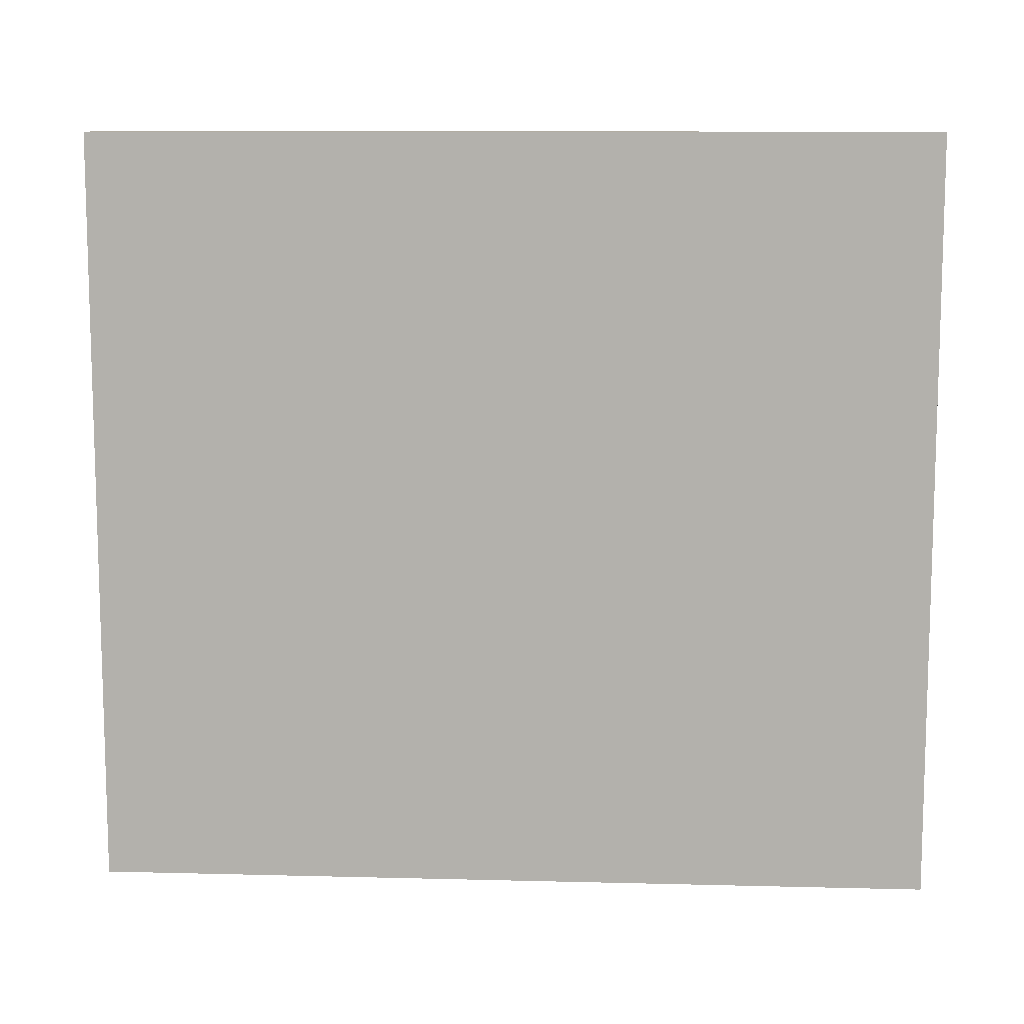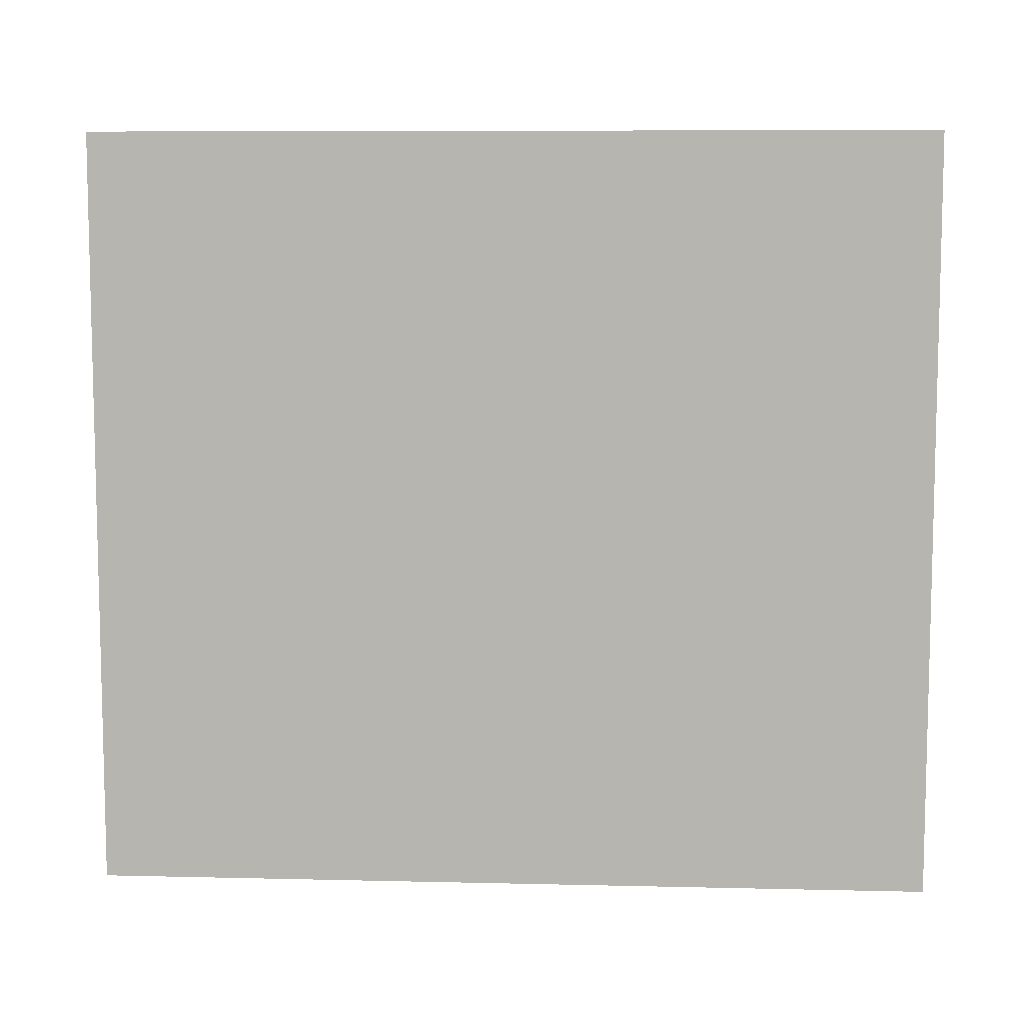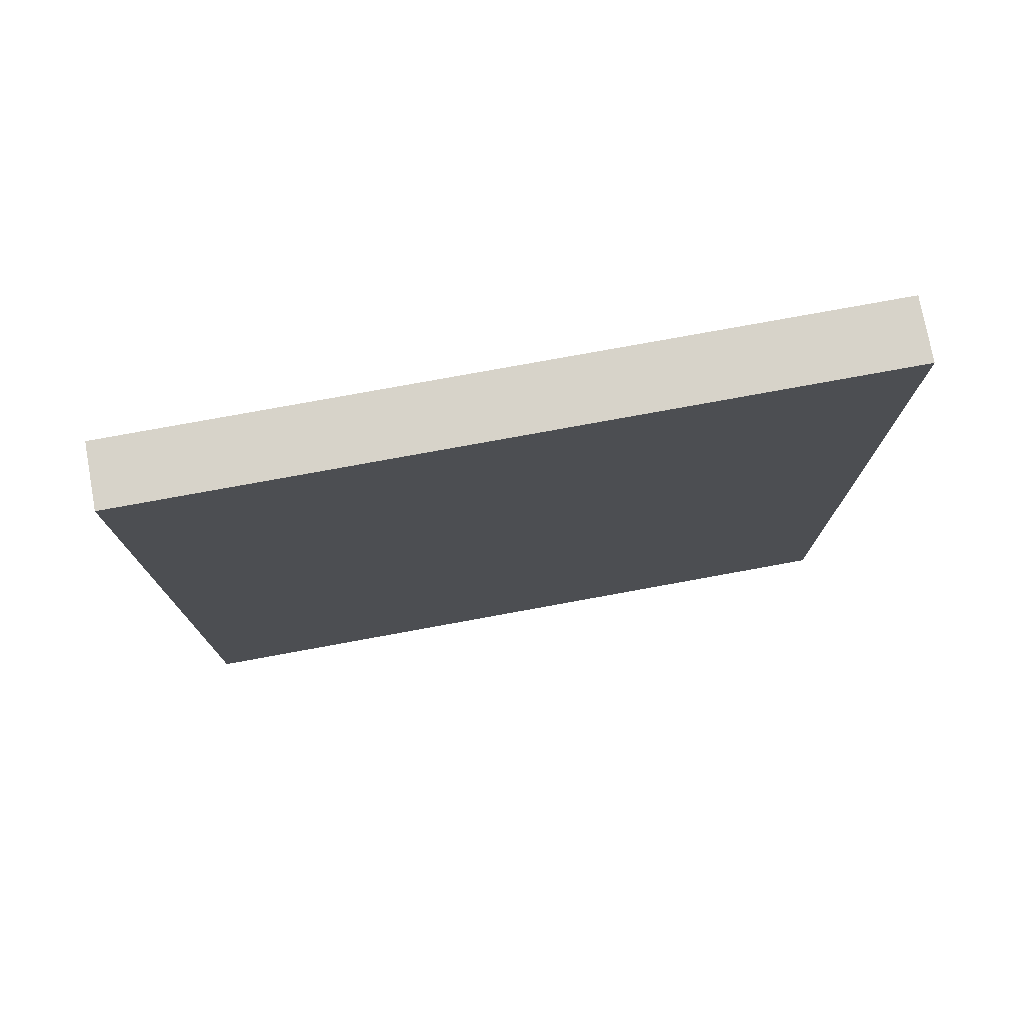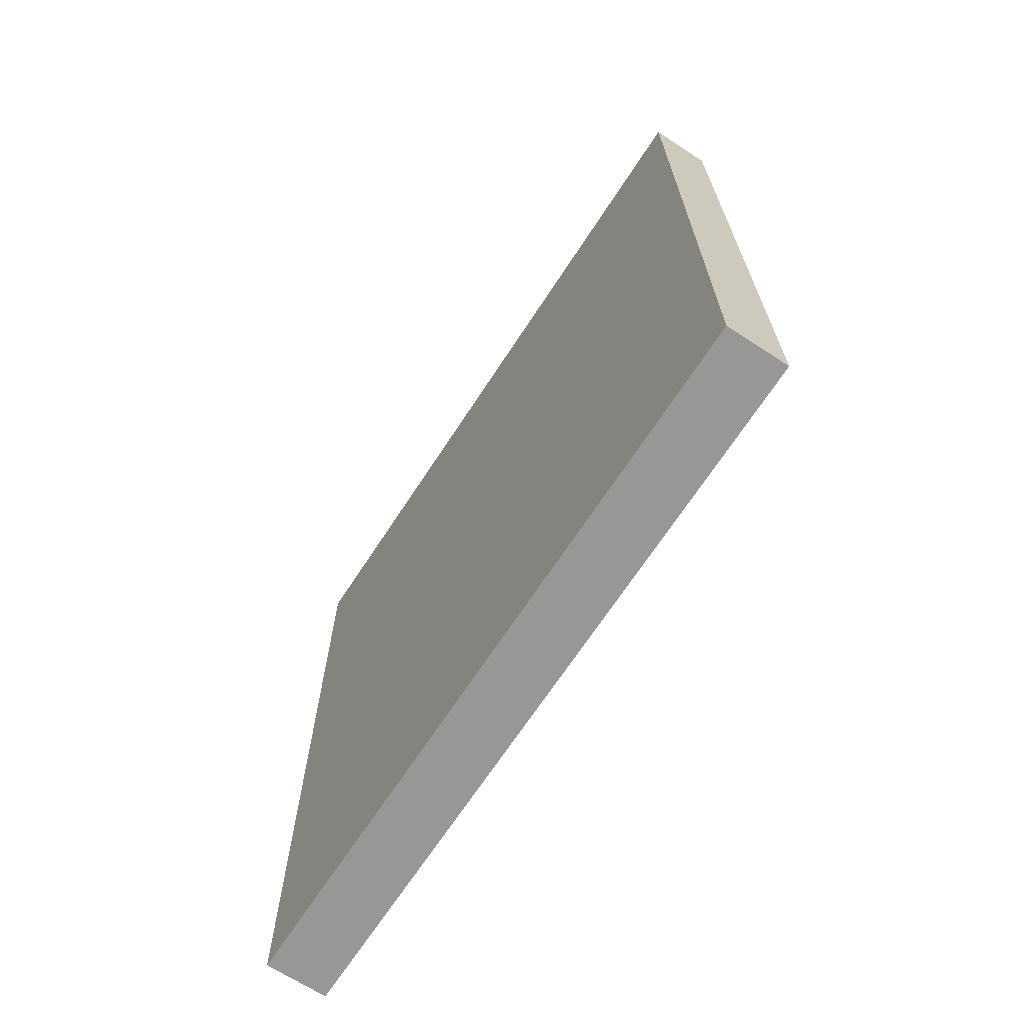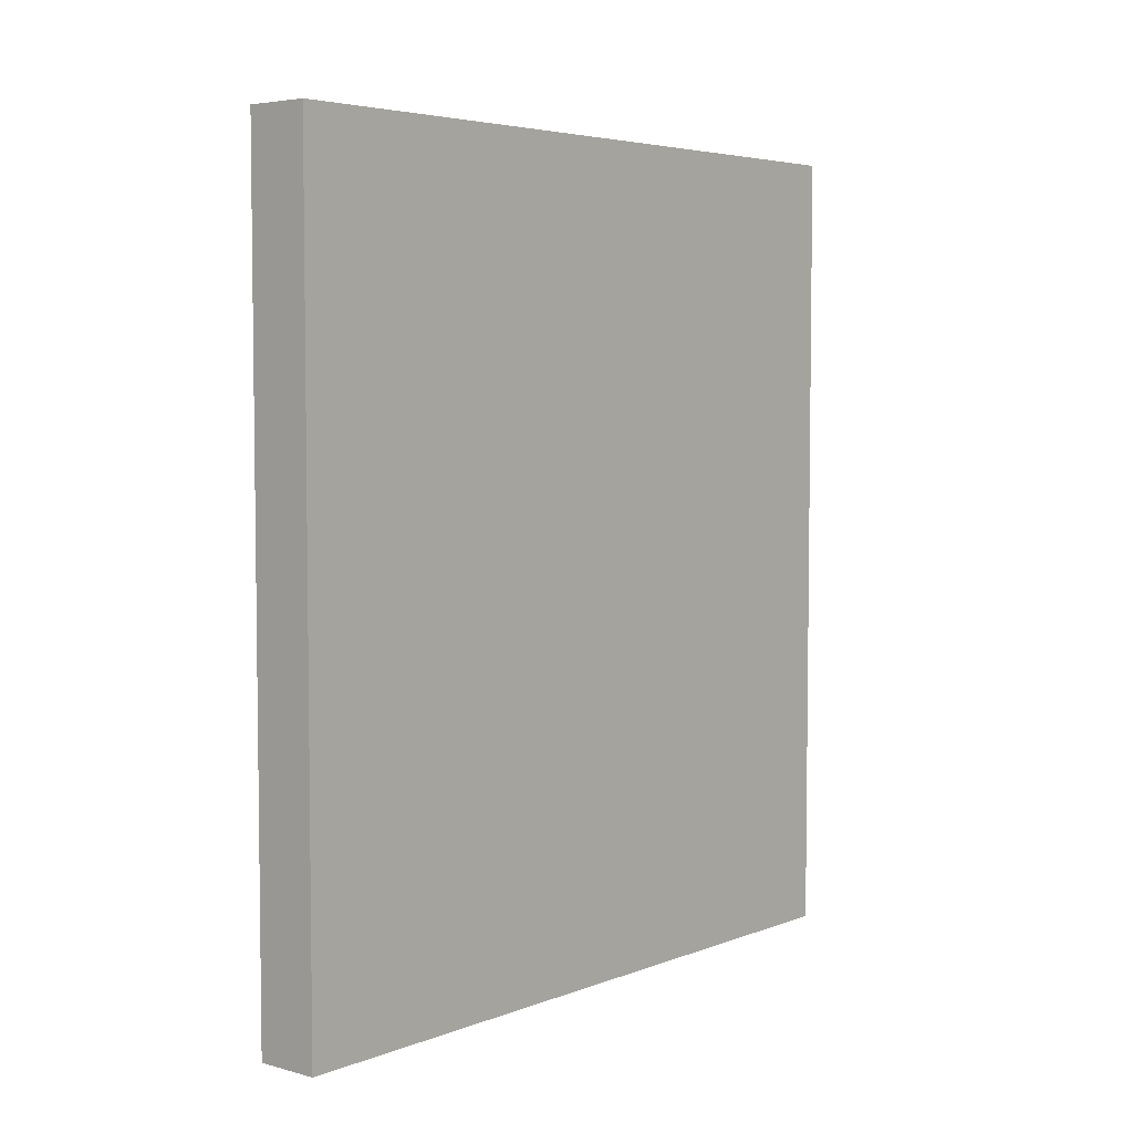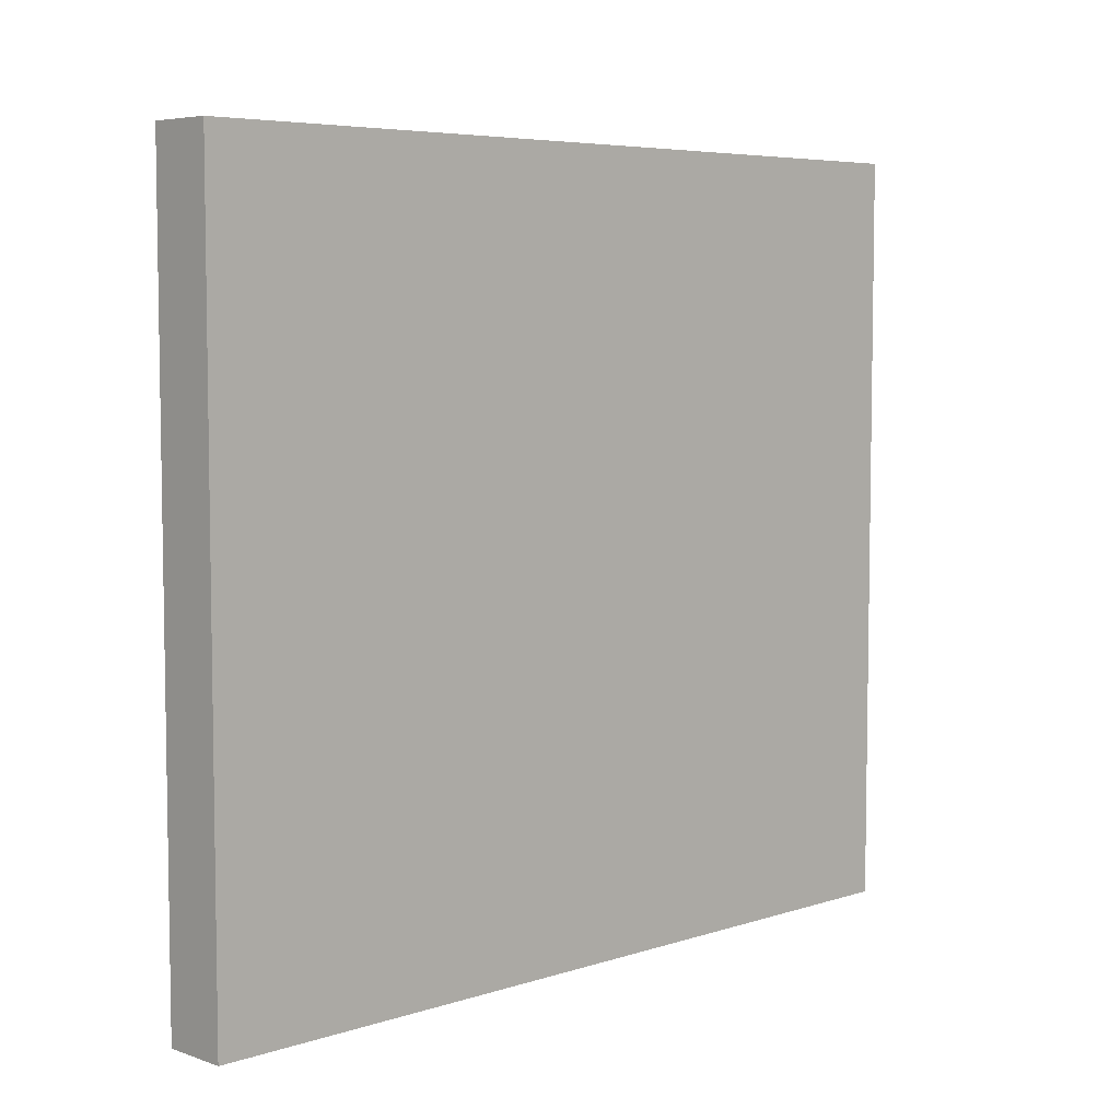
<metadata>
{"format":"obj","ext":"obj","renderer":"f3d","projection":"perspective","resolution":1024,"background":"white","views":[{"elev":10.2,"azim":93.7,"up":"+Y"},{"elev":8.3,"azim":93.7,"up":"+Y"},{"elev":76.4,"azim":-100.4,"up":"+Z"},{"elev":-68.2,"azim":146.9,"up":"+Z"},{"elev":4.8,"azim":-139.8,"up":"+Z"},{"elev":5.9,"azim":45.7,"up":"+Y"}]}
</metadata>
<code>
g pb_Mesh704238
v 0 -7.059 25.5
v -1.75 -7.059 25.5
v 0 13.35 25.5
v -1.75 13.35 25.5
v -1.75 -7.059 25.5
v -1.75 -7.059 3
v -1.75 13.35 25.5
v -1.75 13.35 3
v -1.75 -7.059 3
v 0 -7.059 3
v -1.75 13.35 3
v 0 13.35 3
v 0 -7.059 3
v 0 -7.059 25.5
v 0 13.35 3
v 0 13.35 25.5
v 0 13.35 25.5
v -1.75 13.35 25.5
v 0 13.35 3
v -1.75 13.35 3
v 0 -7.059 3
v -1.75 -7.059 3
v 0 -7.059 25.5
v -1.75 -7.059 25.5
g pb_Mesh704238_0
f 3 2 1
f 3 4 2
f 7 6 5
f 7 8 6
f 11 10 9
f 11 12 10
f 15 14 13
f 15 16 14
f 19 18 17
f 19 20 18
f 23 22 21
f 23 24 22

</code>
